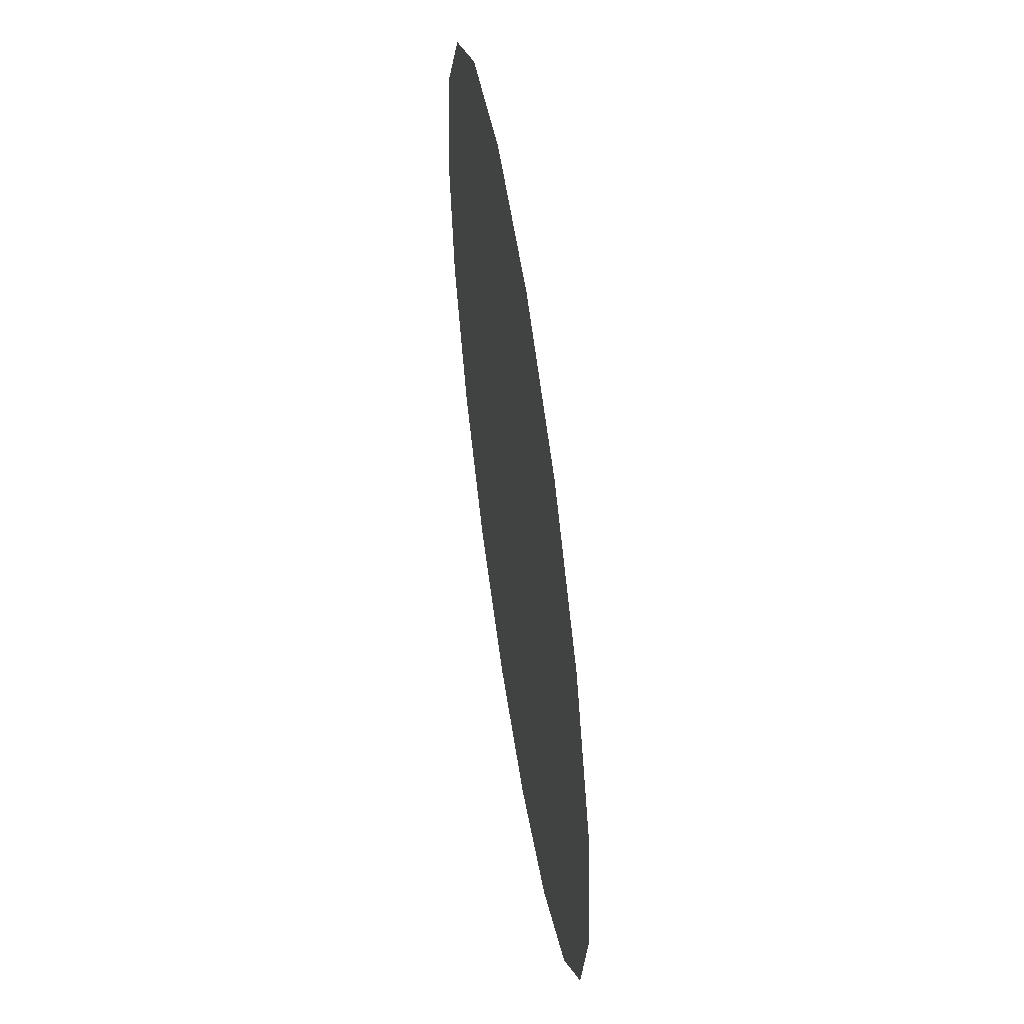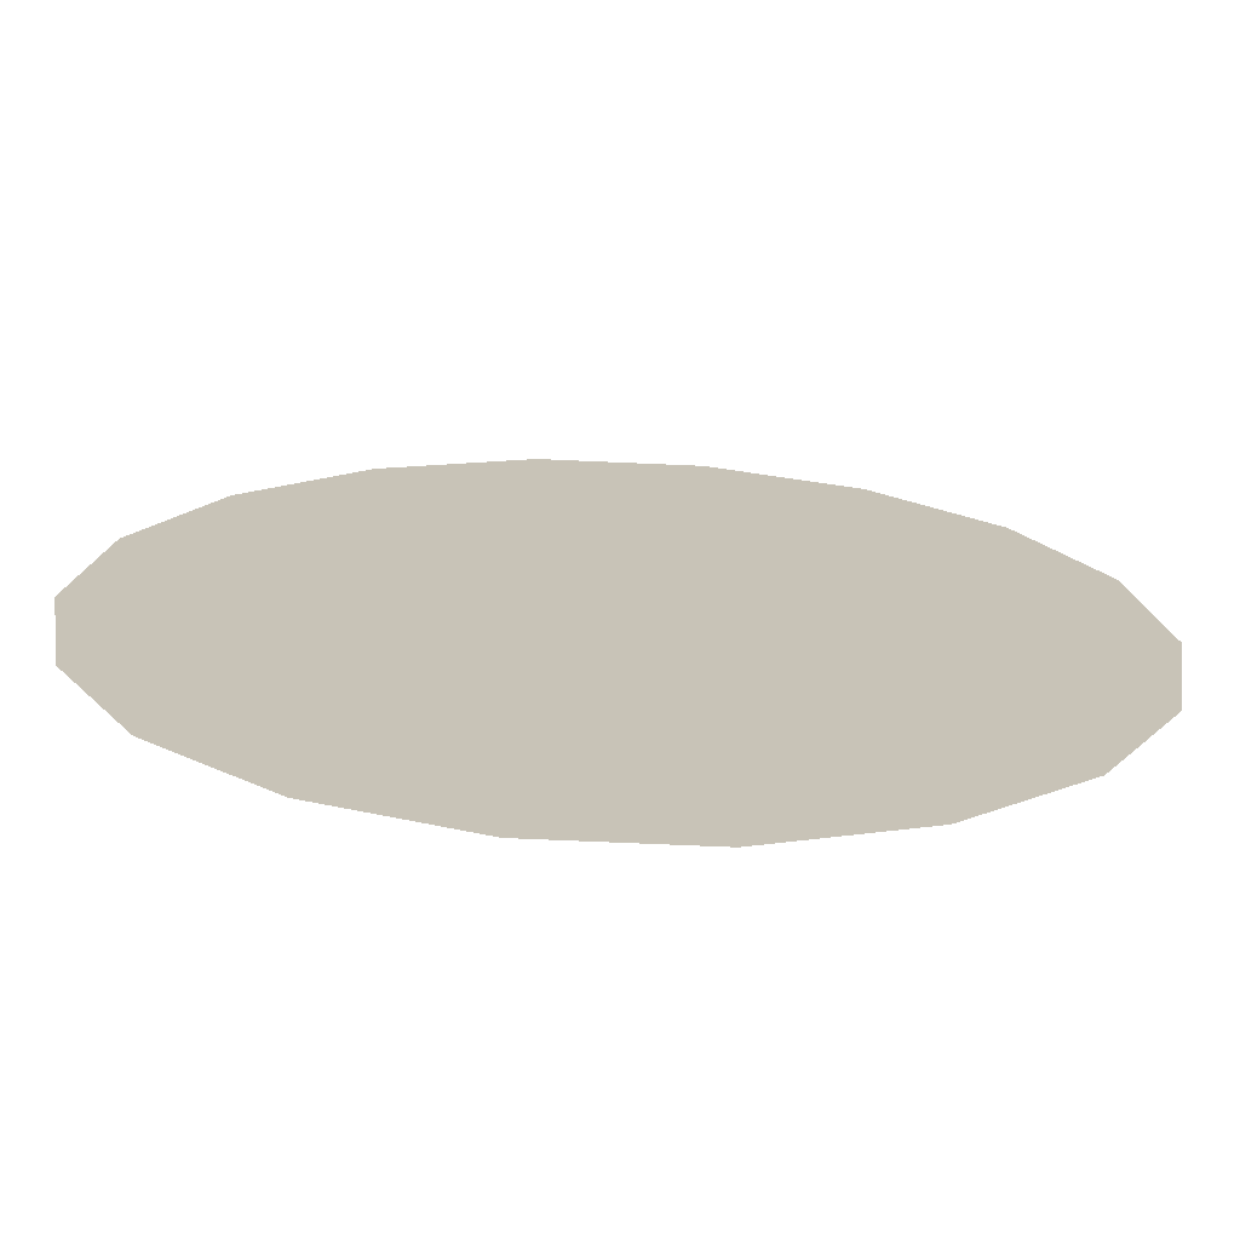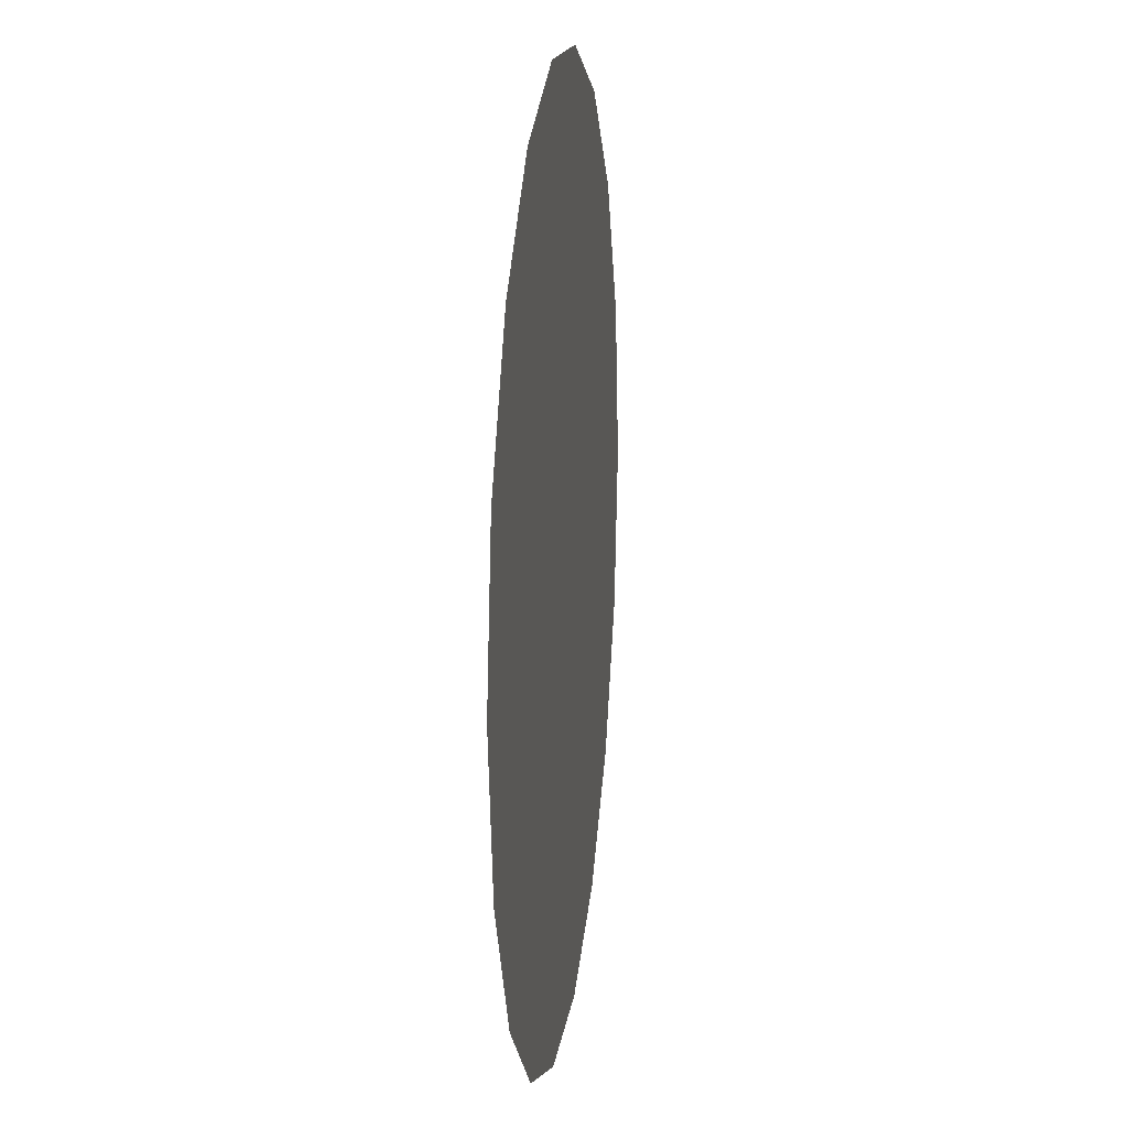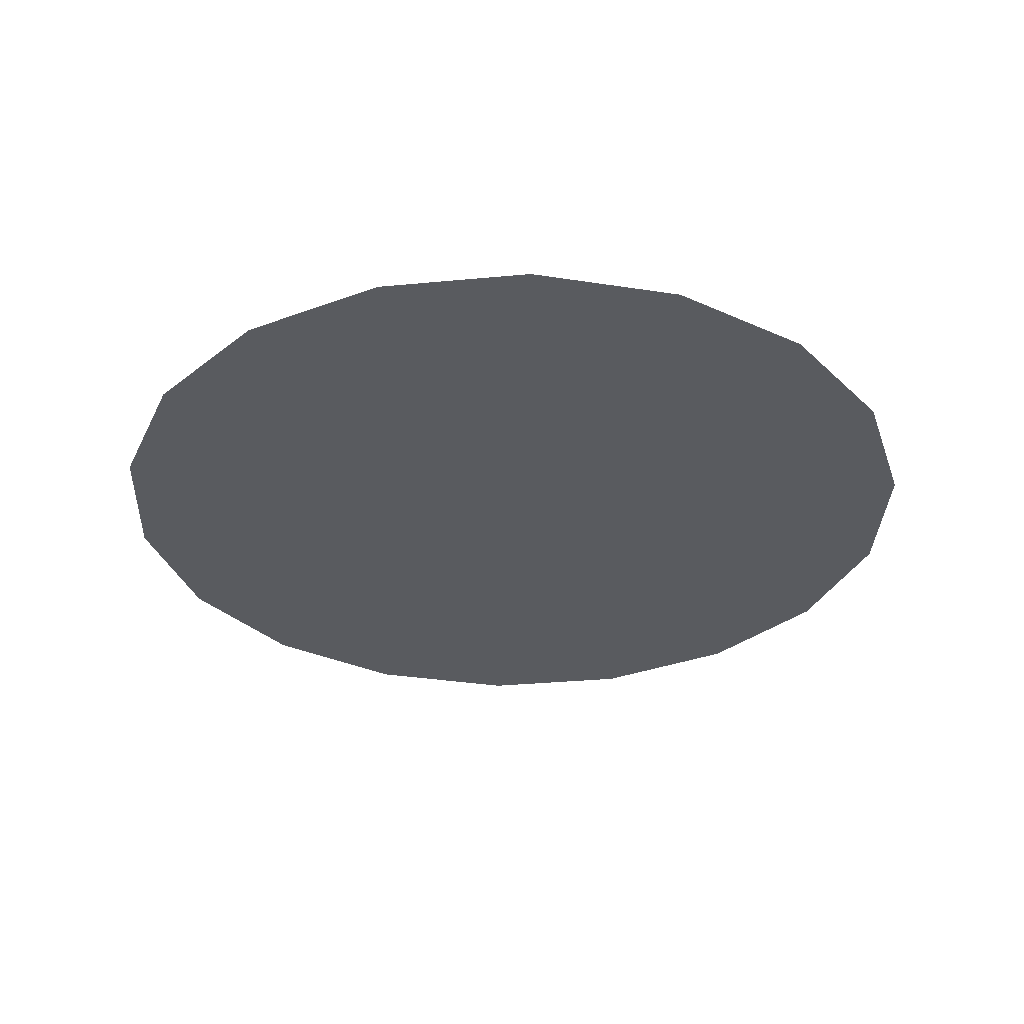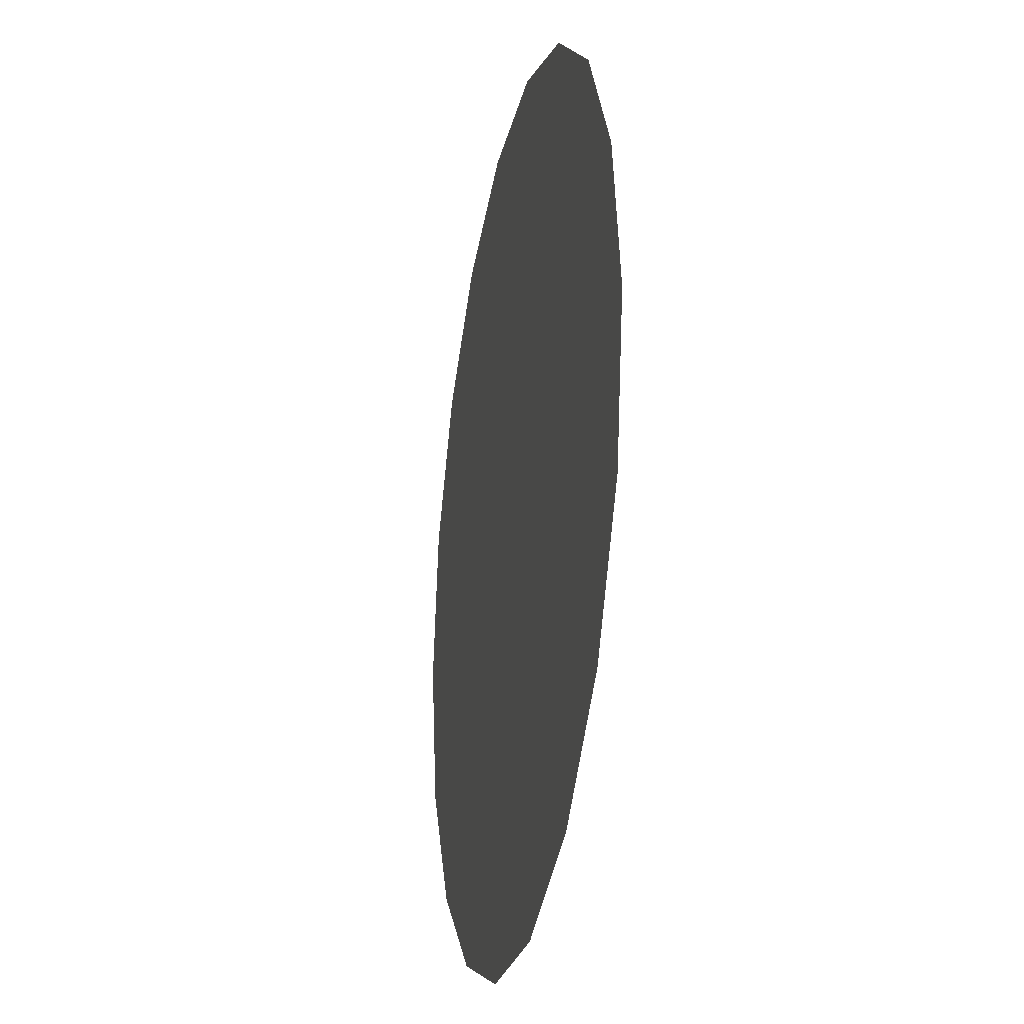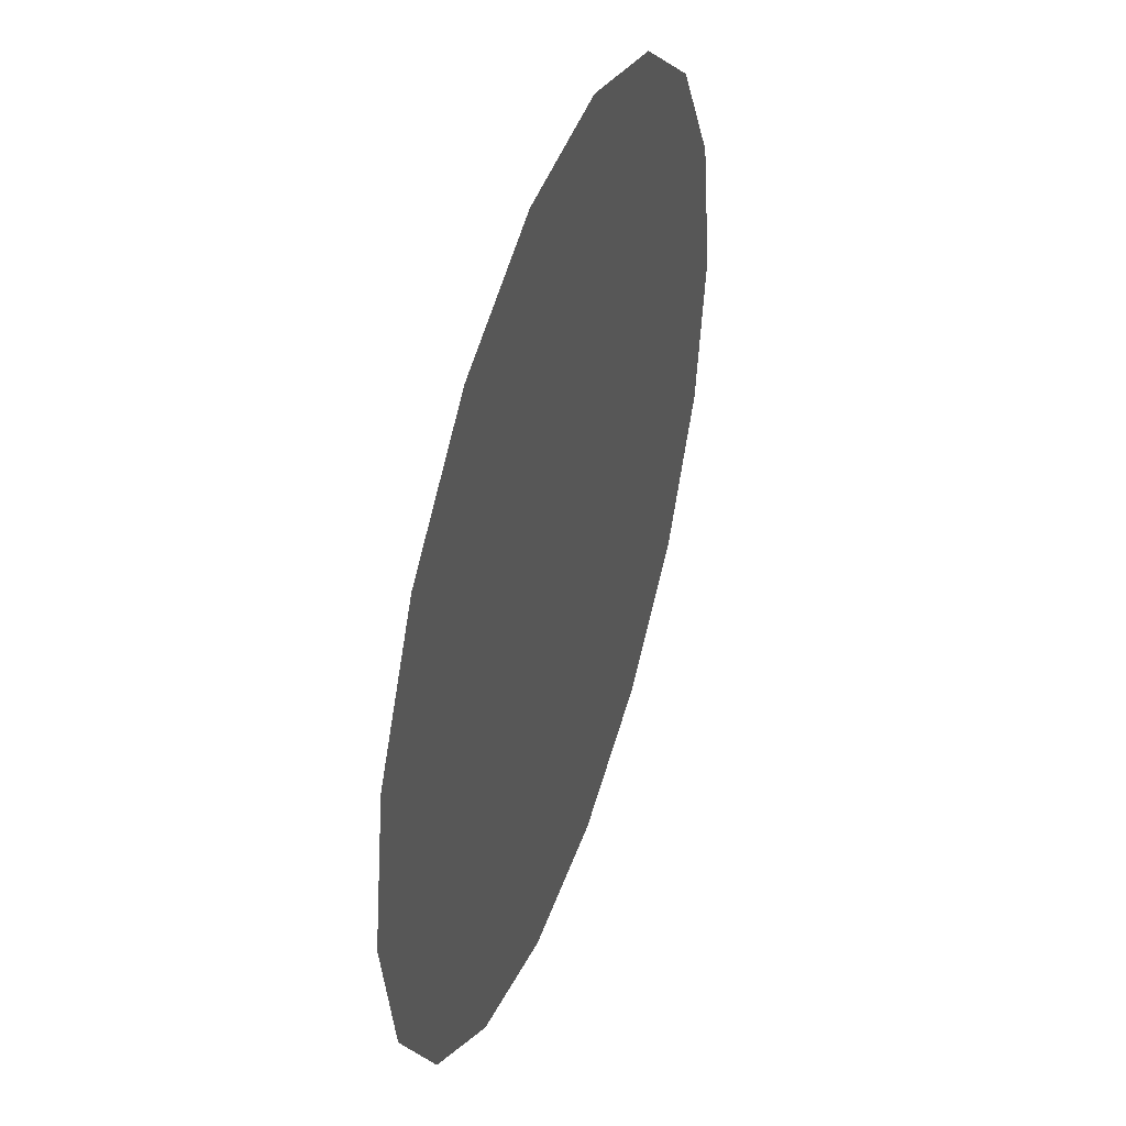
<metadata>
{"format":"obj","ext":"obj","renderer":"f3d","projection":"perspective","resolution":1024,"background":"white","views":[{"elev":57.1,"azim":-98.6,"up":"+Z"},{"elev":-70.6,"azim":-2.5,"up":"+Z"},{"elev":15.0,"azim":-82.9,"up":"+Z"},{"elev":-32.1,"azim":67.6,"up":"+Y"},{"elev":-24.4,"azim":-101.4,"up":"+Z"},{"elev":44.3,"azim":108.5,"up":"+Z"}]}
</metadata>
<code>
g Water
v 532.5 0.0001563 922.2
v 1001 5.859e-05 364.2
v 815.8 0.0001172 684.5
v 1001 -5.859e-05 -364.2
v 1065 0 -2.535e-05
v 184.9 0.0001758 1049
v -815.8 -0.0001172 -684.5
v 532.5 -0.0001563 -922.2
v 815.8 -0.0001172 -684.5
v -184.9 -0.0001758 -1049
v 184.9 -0.0001758 -1049
v -532.5 -0.0001563 -922.2
v -1001 -5.859e-05 -364.2
v -1001 5.859e-05 364.2
v -1065 0 -0.0001861
v -532.5 0.0001563 922.2
v -815.8 0.0001172 684.5
v -184.9 0.0001758 1049
g Water_0
f 3 2 1
f 2 4 1
f 5 4 2
f 4 6 1
f 7 6 4
f 8 7 4
f 9 8 4
f 10 7 8
f 11 10 8
f 12 7 10
f 13 6 7
f 14 6 13
f 15 14 13
f 16 6 14
f 17 16 14
f 18 6 16

</code>
